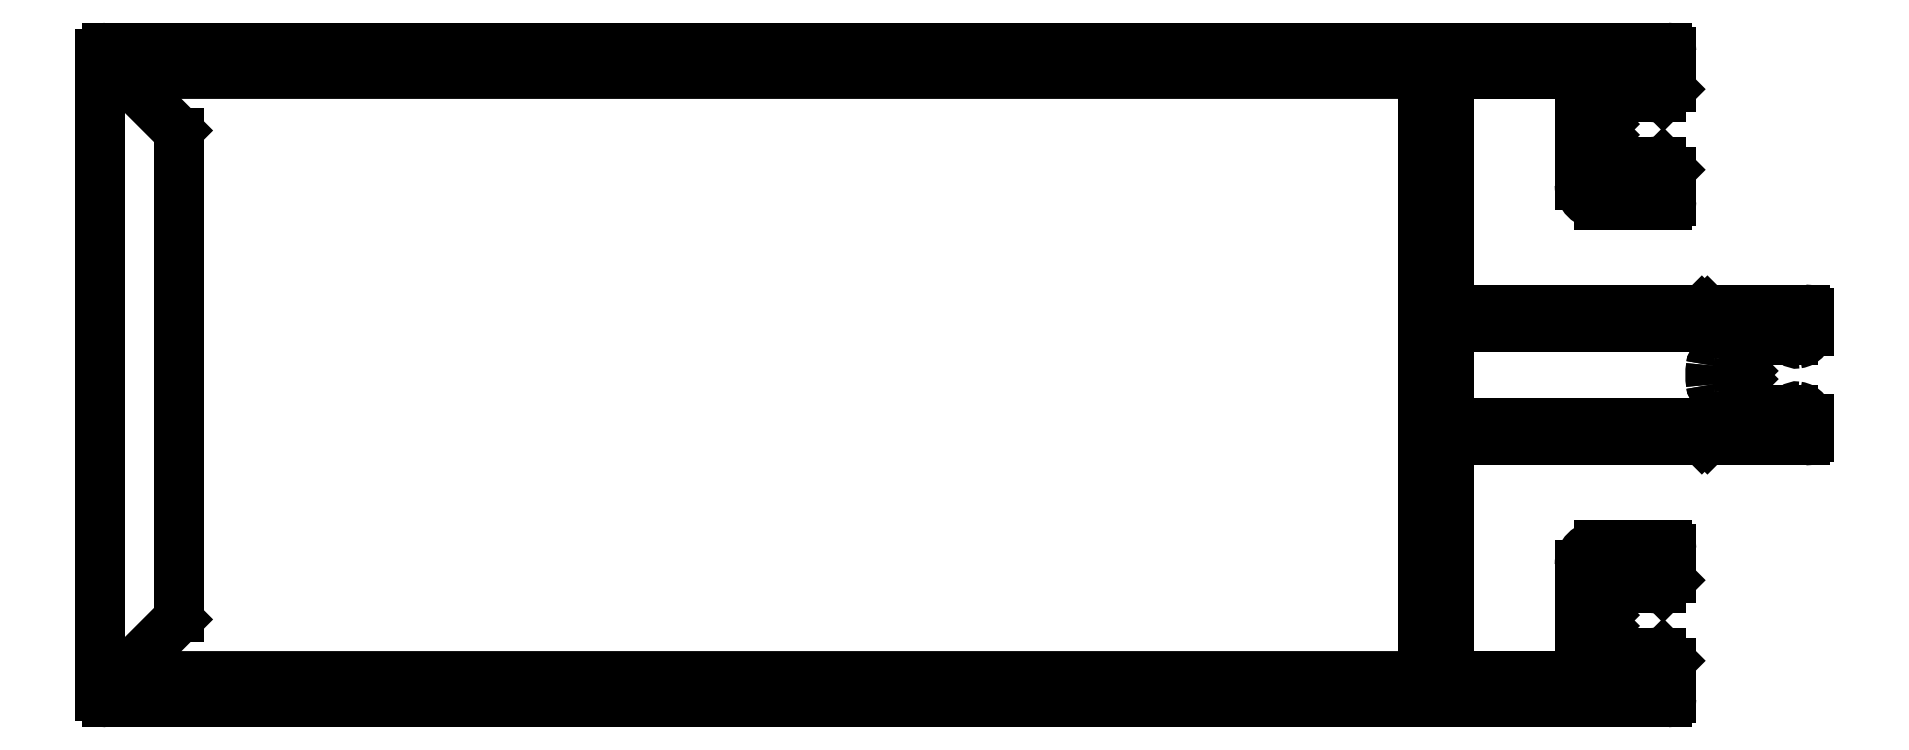
<metadata>
{"format":"dxf","ext":"dxf","renderer":"ezdxf+matplotlib","layout":"modelspace","background":"white","min_lineweight":24,"dpi":150}
</metadata>
<code>
0
SECTION
2
ENTITIES
0
ARC
8
0
10
745.9
20
521.4
30
0
40
1
50
90
51
225
0
LINE
8
0
10
747.9
20
518
30
0
11
745.2
21
520.6
31
0
0
LINE
8
0
10
745.9
20
522.4
30
0
11
842.6
21
522.4
31
0
0
ARC
8
0
10
747.6
20
517.8
30
0
40
0.3
50
0
51
45
0
ARC
8
0
10
842.6
20
522.1
30
0
40
0.3
50
0
51
90
0
LINE
8
0
10
747.9
20
480.9
30
0
11
747.9
21
517.8
31
0
0
LINE
8
0
10
842.9
20
522.1
30
0
11
842.9
21
476.7
31
0
0
ARC
8
0
10
747.6
20
480.9
30
0
40
0.3
50
315
51
0
0
ARC
8
0
10
842.6
20
476.7
30
0
40
0.3
50
270
51
0
0
LINE
8
0
10
745.2
20
478.1
30
0
11
747.9
21
480.7
31
0
0
LINE
8
0
10
842.6
20
476.4
30
0
11
745.9
21
476.4
31
0
0
ARC
8
0
10
745.9
20
477.4
30
0
40
1
50
135
51
270
0
LINE
8
0
10
869.6
20
503
30
0
11
870.9
21
503
31
0
0
ARC
8
0
10
870.9
20
502.7
30
0
40
0.3
50
0
51
90
0
ARC
8
0
10
869.6
20
502.5
30
0
40
0.5
50
90
51
124
0
LINE
8
0
10
871.2
20
502.7
30
0
11
871.2
21
502.1
31
0
0
ARC
8
0
10
871.7
20
499.4
30
0
40
4.24
50
124
51
175.8
0
ARC
8
0
10
871.5
20
502.1
30
0
40
0.2981
50
179.6
51
278.6
0
LINE
8
0
10
867.1
20
499.4
30
0
11
867.4
21
499.7
31
0
0
ARC
8
0
10
871.4
20
502.7
30
0
40
1
50
278.2
51
0
0
LINE
8
0
10
867.4
20
499
30
0
11
867.1
21
499.4
31
0
0
LINE
8
0
10
872.4
20
502.7
30
0
11
872.4
21
504.1
31
0
0
ARC
8
0
10
871.7
20
499.4
30
0
40
4.24
50
184.2
51
236
0
ARC
8
0
10
872.1
20
504.1
30
0
40
0.3
50
0
51
90
0
ARC
8
0
10
869.6
20
496.3
30
0
40
0.5
50
236
51
270
0
LINE
8
0
10
872.1
20
504.4
30
0
11
864.9
21
504.4
31
0
0
LINE
8
0
10
870.9
20
495.8
30
0
11
869.6
21
495.8
31
0
0
ARC
8
0
10
864.9
20
504.1
30
0
40
0.3
50
90
51
135
0
ARC
8
0
10
870.9
20
496.1
30
0
40
0.3
50
270
51
0
0
LINE
8
0
10
864.7
20
504.3
30
0
11
864.5
21
504.1
31
0
0
LINE
8
0
10
871.2
20
496.7
30
0
11
871.2
21
496.1
31
0
0
LINE
8
0
10
864.5
20
504.1
30
0
11
864.3
21
504.3
31
0
0
ARC
8
0
10
871.5
20
496.7
30
0
40
0.3012
50
82.06
51
179.7
0
ARC
8
0
10
864.1
20
504.1
30
0
40
0.3
50
45
51
90
0
ARC
8
0
10
871.4
20
496
30
0
40
1
50
0
51
81.79
0
LINE
8
0
10
864.1
20
504.4
30
0
11
845.2
21
504.4
31
0
0
LINE
8
0
10
872.4
20
494.7
30
0
11
872.4
21
496
31
0
0
ARC
8
0
10
845.2
20
504.7
30
0
40
0.3
50
180
51
270
0
ARC
8
0
10
872.1
20
494.7
30
0
40
0.3
50
270
51
0
0
LINE
8
0
10
844.9
20
520.9
30
0
11
844.9
21
504.7
31
0
0
LINE
8
0
10
864.9
20
494.4
30
0
11
872.1
21
494.4
31
0
0
ARC
8
0
10
846.4
20
520.9
30
0
40
1.5
50
90
51
180
0
ARC
8
0
10
864.9
20
494.7
30
0
40
0.3
50
225
51
270
0
LINE
8
0
10
853.9
20
522.4
30
0
11
846.4
21
522.4
31
0
0
LINE
8
0
10
864.5
20
494.7
30
0
11
864.7
21
494.4
31
0
0
ARC
8
0
10
853.9
20
521.4
30
0
40
1
50
0
51
90
0
LINE
8
0
10
864.3
20
494.4
30
0
11
864.5
21
494.7
31
0
0
LINE
8
0
10
854.9
20
513.9
30
0
11
854.9
21
521.4
31
0
0
ARC
8
0
10
864.1
20
494.7
30
0
40
0.3
50
270
51
315
0
ARC
8
0
10
856.4
20
513.9
30
0
40
1.5
50
180
51
270
0
LINE
8
0
10
845.2
20
494.4
30
0
11
864.1
21
494.4
31
0
0
LINE
8
0
10
861.6
20
512.4
30
0
11
856.4
21
512.4
31
0
0
ARC
8
0
10
845.2
20
494.1
30
0
40
0.3
50
90
51
180
0
ARC
8
0
10
861.6
20
512.7
30
0
40
0.3
50
270
51
0
0
LINE
8
0
10
844.9
20
494.1
30
0
11
844.9
21
477.9
31
0
0
LINE
8
0
10
861.9
20
514.9
30
0
11
861.9
21
512.7
31
0
0
ARC
8
0
10
846.4
20
477.9
30
0
40
1.5
50
180
51
270
0
ARC
8
0
10
861.7
20
514.9
30
0
40
0.25
50
360
51
45
0
LINE
8
0
10
846.4
20
476.4
30
0
11
853.9
21
476.4
31
0
0
LINE
8
0
10
861.3
20
515.6
30
0
11
861.9
21
515
31
0
0
ARC
8
0
10
853.9
20
477.4
30
0
40
1
50
270
51
0
0
ARC
8
0
10
861.1
20
515.4
30
0
40
0.25
50
45
51
90
0
LINE
8
0
10
854.9
20
477.4
30
0
11
854.9
21
484.9
31
0
0
LINE
8
0
10
860.9
20
515.7
30
0
11
861.1
21
515.7
31
0
0
ARC
8
0
10
856.4
20
484.9
30
0
40
1.5
50
90
51
180
0
ARC
8
0
10
860.9
20
515.4
30
0
40
0.25
50
90
51
180
0
LINE
8
0
10
856.4
20
486.4
30
0
11
861.6
21
486.4
31
0
0
LINE
8
0
10
860.6
20
514.2
30
0
11
860.6
21
515.4
31
0
0
ARC
8
0
10
861.6
20
486.1
30
0
40
0.3
50
0
51
90
0
ARC
8
0
10
860.3
20
514.2
30
0
40
0.3
50
270
51
0
0
LINE
8
0
10
861.9
20
486.1
30
0
11
861.9
21
483.9
31
0
0
LINE
8
0
10
857.4
20
513.9
30
0
11
860.3
21
513.9
31
0
0
ARC
8
0
10
861.7
20
483.9
30
0
40
0.25
50
315
51
0
0
ARC
8
0
10
857.4
20
514.4
30
0
40
0.5
50
180
51
270
0
LINE
8
0
10
861.9
20
483.7
30
0
11
861.3
21
483.1
31
0
0
LINE
8
0
10
856.9
20
517.5
30
0
11
856.9
21
514.4
31
0
0
ARC
8
0
10
861.1
20
483.3
30
0
40
0.25
50
270
51
315
0
ARC
8
0
10
856.6
20
517.5
30
0
40
0.3
50
0
51
45
0
LINE
8
0
10
861.1
20
483.1
30
0
11
860.9
21
483.1
31
0
0
LINE
8
0
10
856.4
20
518.1
30
0
11
856.9
21
517.7
31
0
0
ARC
8
0
10
860.9
20
483.3
30
0
40
0.25
50
180
51
270
0
LINE
8
0
10
856.9
20
518.5
30
0
11
856.4
21
518.1
31
0
0
LINE
8
0
10
860.6
20
483.3
30
0
11
860.6
21
484.6
31
0
0
ARC
8
0
10
856.6
20
518.7
30
0
40
0.3
50
315
51
0
0
ARC
8
0
10
860.3
20
484.6
30
0
40
0.3
50
0
51
90
0
LINE
8
0
10
856.9
20
521.9
30
0
11
856.9
21
518.7
31
0
0
LINE
8
0
10
860.3
20
484.9
30
0
11
857.4
21
484.9
31
0
0
ARC
8
0
10
857.4
20
521.9
30
0
40
0.5
50
90
51
180
0
ARC
8
0
10
857.4
20
484.4
30
0
40
0.5
50
90
51
180
0
LINE
8
0
10
860.3
20
522.4
30
0
11
857.4
21
522.4
31
0
0
LINE
8
0
10
856.9
20
484.4
30
0
11
856.9
21
481.2
31
0
0
ARC
8
0
10
860.3
20
522.1
30
0
40
0.3
50
0
51
90
0
ARC
8
0
10
856.6
20
481.2
30
0
40
0.3
50
315
51
0
0
LINE
8
0
10
860.6
20
520.8
30
0
11
860.6
21
522.1
31
0
0
LINE
8
0
10
856.9
20
481
30
0
11
856.4
21
480.6
31
0
0
ARC
8
0
10
860.9
20
520.8
30
0
40
0.25
50
180
51
270
0
LINE
8
0
10
856.4
20
480.6
30
0
11
856.9
21
480.2
31
0
0
LINE
8
0
10
861.1
20
520.6
30
0
11
860.9
21
520.6
31
0
0
ARC
8
0
10
856.6
20
480
30
0
40
0.3
50
0
51
45
0
ARC
8
0
10
861.1
20
520.8
30
0
40
0.25
50
270
51
315
0
LINE
8
0
10
856.9
20
480
30
0
11
856.9
21
476.9
31
0
0
LINE
8
0
10
861.9
20
521.2
30
0
11
861.3
21
520.6
31
0
0
ARC
8
0
10
857.4
20
476.9
30
0
40
0.5
50
180
51
270
0
ARC
8
0
10
861.7
20
521.4
30
0
40
0.25
50
315
51
0
0
LINE
8
0
10
857.4
20
476.4
30
0
11
860.3
21
476.4
31
0
0
LINE
8
0
10
861.9
20
524.1
30
0
11
861.9
21
521.4
31
0
0
ARC
8
0
10
860.3
20
476.7
30
0
40
0.3
50
270
51
0
0
ARC
8
0
10
861.6
20
524.1
30
0
40
0.3
50
0
51
90
0
LINE
8
0
10
860.6
20
476.7
30
0
11
860.6
21
477.9
31
0
0
LINE
8
0
10
742.4
20
524.4
30
0
11
861.6
21
524.4
31
0
0
ARC
8
0
10
860.9
20
477.9
30
0
40
0.25
50
90
51
180
0
ARC
8
0
10
742.5
20
523.8
30
0
40
0.5167
50
91.85
51
179.2
0
LINE
8
0
10
860.9
20
478.2
30
0
11
861.1
21
478.2
31
0
0
LINE
8
0
10
741.9
20
474.9
30
0
11
741.9
21
523.8
31
0
0
ARC
8
0
10
861.1
20
477.9
30
0
40
0.25
50
45
51
90
0
ARC
8
0
10
742.4
20
474.9
30
0
40
0.5
50
180
51
270
0
LINE
8
0
10
861.3
20
478.1
30
0
11
861.9
21
477.5
31
0
0
LINE
8
0
10
861.6
20
474.4
30
0
11
742.4
21
474.4
31
0
0
ARC
8
0
10
861.7
20
477.3
30
0
40
0.25
50
360
51
45
0
ARC
8
0
10
861.6
20
474.7
30
0
40
0.3
50
270
51
0
0
LINE
8
0
10
861.9
20
477.3
30
0
11
861.9
21
474.7
31
0
0
ARC
8
0
10
871.7
20
499.4
30
0
40
6.74
50
173.8
51
186.2
0
ARC
8
0
10
865.3
20
500.1
30
0
40
0.3
50
90
51
173.8
0
ARC
8
0
10
865.3
20
498.7
30
0
40
0.3
50
186.2
51
270
0
LINE
8
0
10
865.3
20
500.4
30
0
11
865.3
21
500.4
31
0
0
LINE
8
0
10
865.3
20
498.4
30
0
11
865.3
21
498.4
31
0
0
ARC
8
0
10
865.3
20
500.7
30
0
40
0.3
50
270
51
348.5
0
ARC
8
0
10
865.3
20
498.1
30
0
40
0.3
50
11.47
51
90
0
ARC
8
0
10
871.7
20
499.4
30
0
40
6.24
50
148.7
51
168.5
0
ARC
8
0
10
871.7
20
499.4
30
0
40
6.24
50
191.5
51
211.3
0
ARC
8
0
10
866.1
20
502.8
30
0
40
0.3
50
328.7
51
90
0
ARC
8
0
10
866.1
20
496
30
0
40
0.3
50
270
51
31.32
0
LINE
8
0
10
845.2
20
503.1
30
0
11
866.1
21
503.1
31
0
0
LINE
8
0
10
866.1
20
495.7
30
0
11
845.2
21
495.7
31
0
0
ARC
8
0
10
845.2
20
502.8
30
0
40
0.3
50
90
51
180
0
ARC
8
0
10
845.2
20
496
30
0
40
0.3
50
180
51
270
0
LINE
8
0
10
844.9
20
496
30
0
11
844.9
21
502.8
31
0
0
ARC
8
0
10
871.7
20
499.4
30
0
40
6.74
50
173.8
51
186.2
0
ARC
8
0
10
865.3
20
500.1
30
0
40
0.3
50
90
51
173.8
0
ARC
8
0
10
865.3
20
498.7
30
0
40
0.3
50
186.2
51
270
0
LINE
8
0
10
865.3
20
500.4
30
0
11
865.3
21
500.4
31
0
0
LINE
8
0
10
865.3
20
498.4
30
0
11
865.3
21
498.4
31
0
0
ARC
8
0
10
865.3
20
500.7
30
0
40
0.3
50
270
51
348.5
0
ARC
8
0
10
865.3
20
498.1
30
0
40
0.3
50
11.47
51
90
0
ARC
8
0
10
871.7
20
499.4
30
0
40
6.24
50
148.7
51
168.5
0
ARC
8
0
10
871.7
20
499.4
30
0
40
6.24
50
191.5
51
211.3
0
ARC
8
0
10
866.1
20
502.8
30
0
40
0.3
50
328.7
51
90
0
ARC
8
0
10
866.1
20
496
30
0
40
0.3
50
270
51
31.32
0
LINE
8
0
10
845.2
20
503.1
30
0
11
866.1
21
503.1
31
0
0
LINE
8
0
10
866.1
20
495.7
30
0
11
845.2
21
495.7
31
0
0
ARC
8
0
10
845.2
20
502.8
30
0
40
0.3
50
90
51
180
0
ARC
8
0
10
845.2
20
496
30
0
40
0.3
50
180
51
270
0
LINE
8
0
10
844.9
20
496
30
0
11
844.9
21
502.8
31
0
0
ENDSEC
0
EOF

</code>
